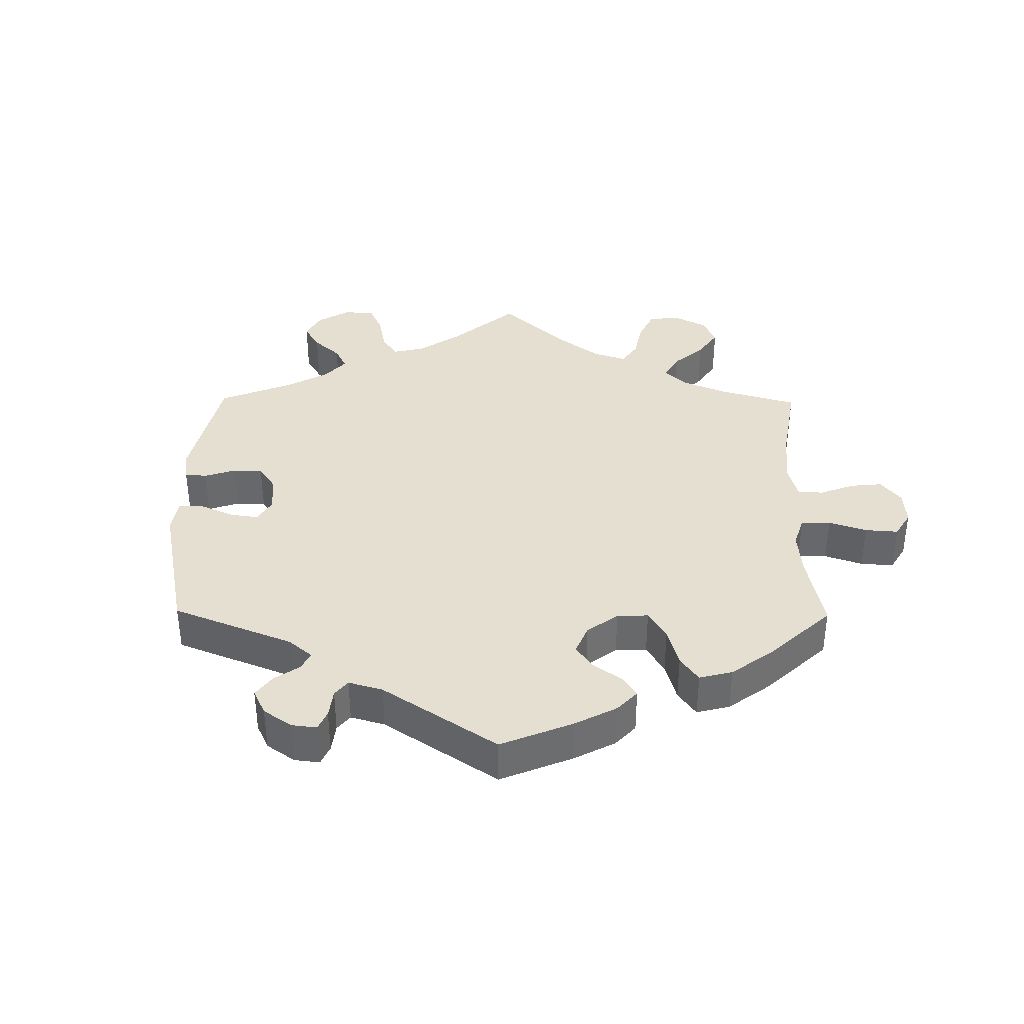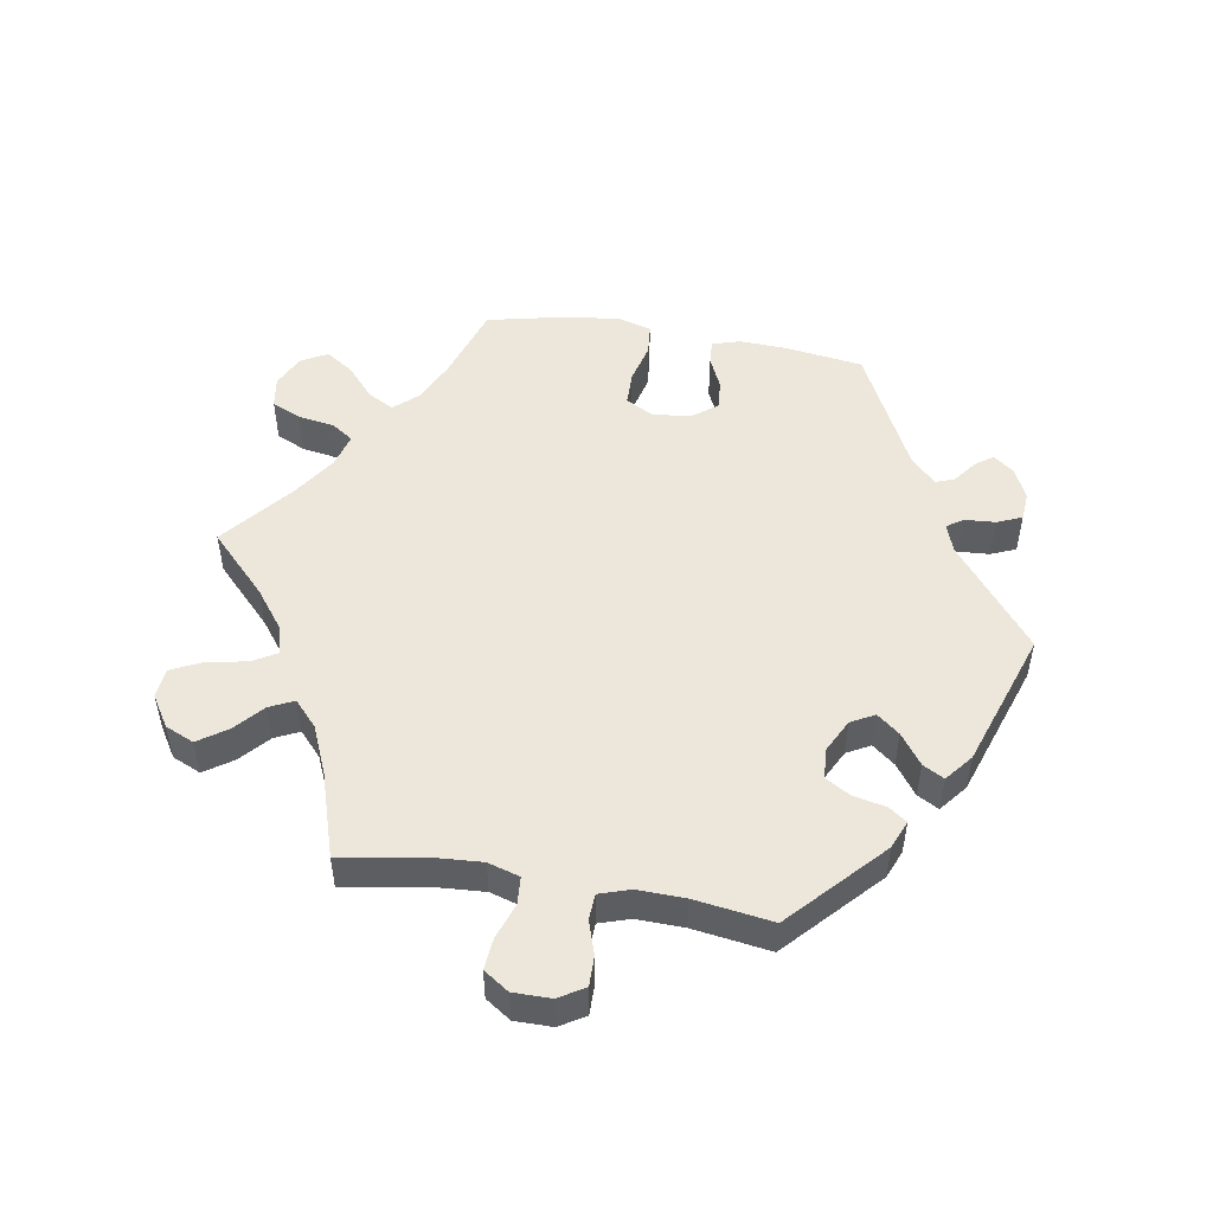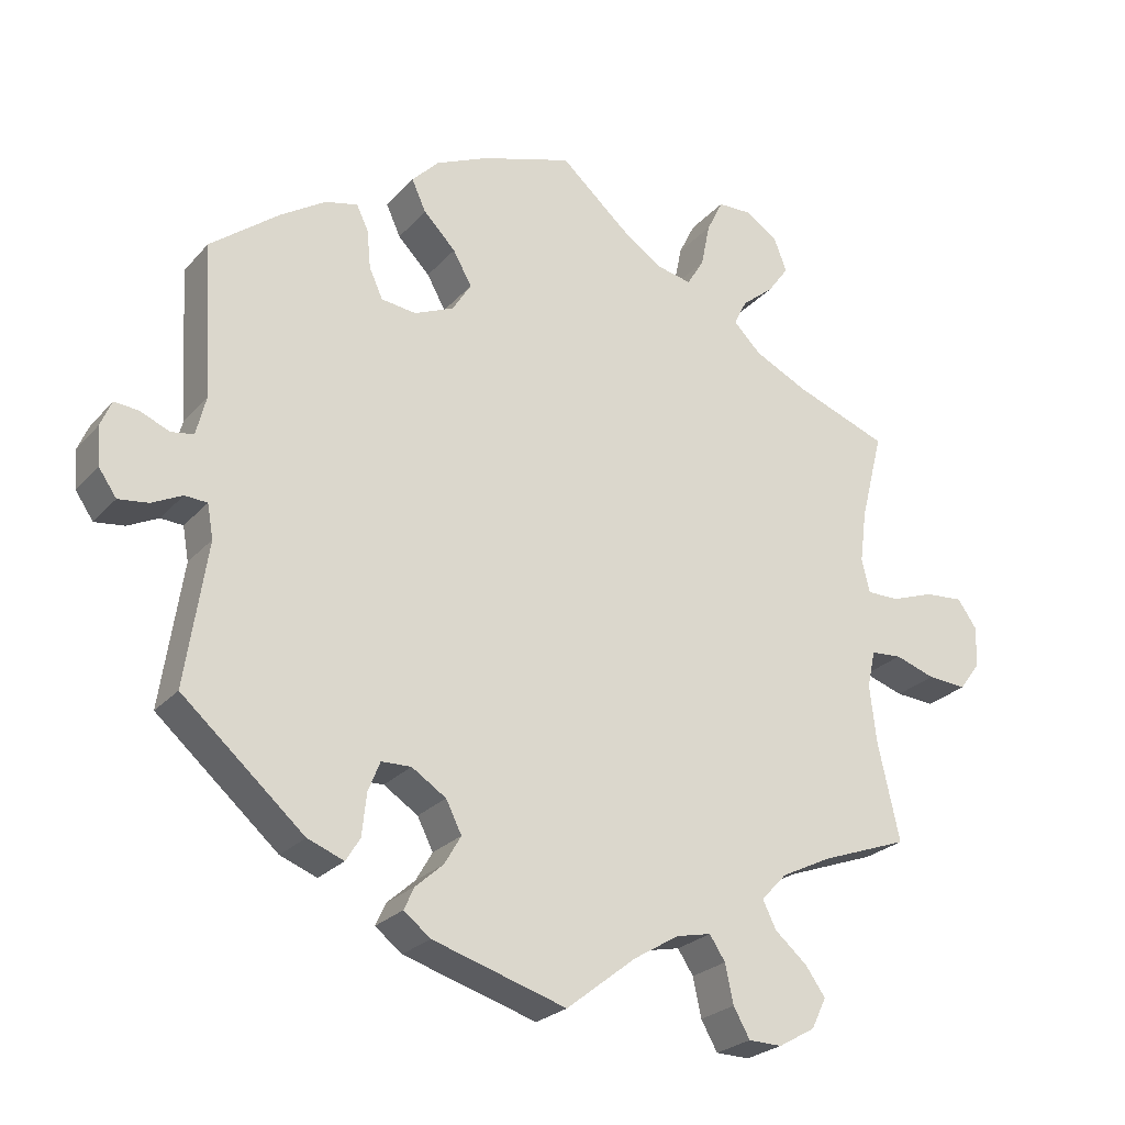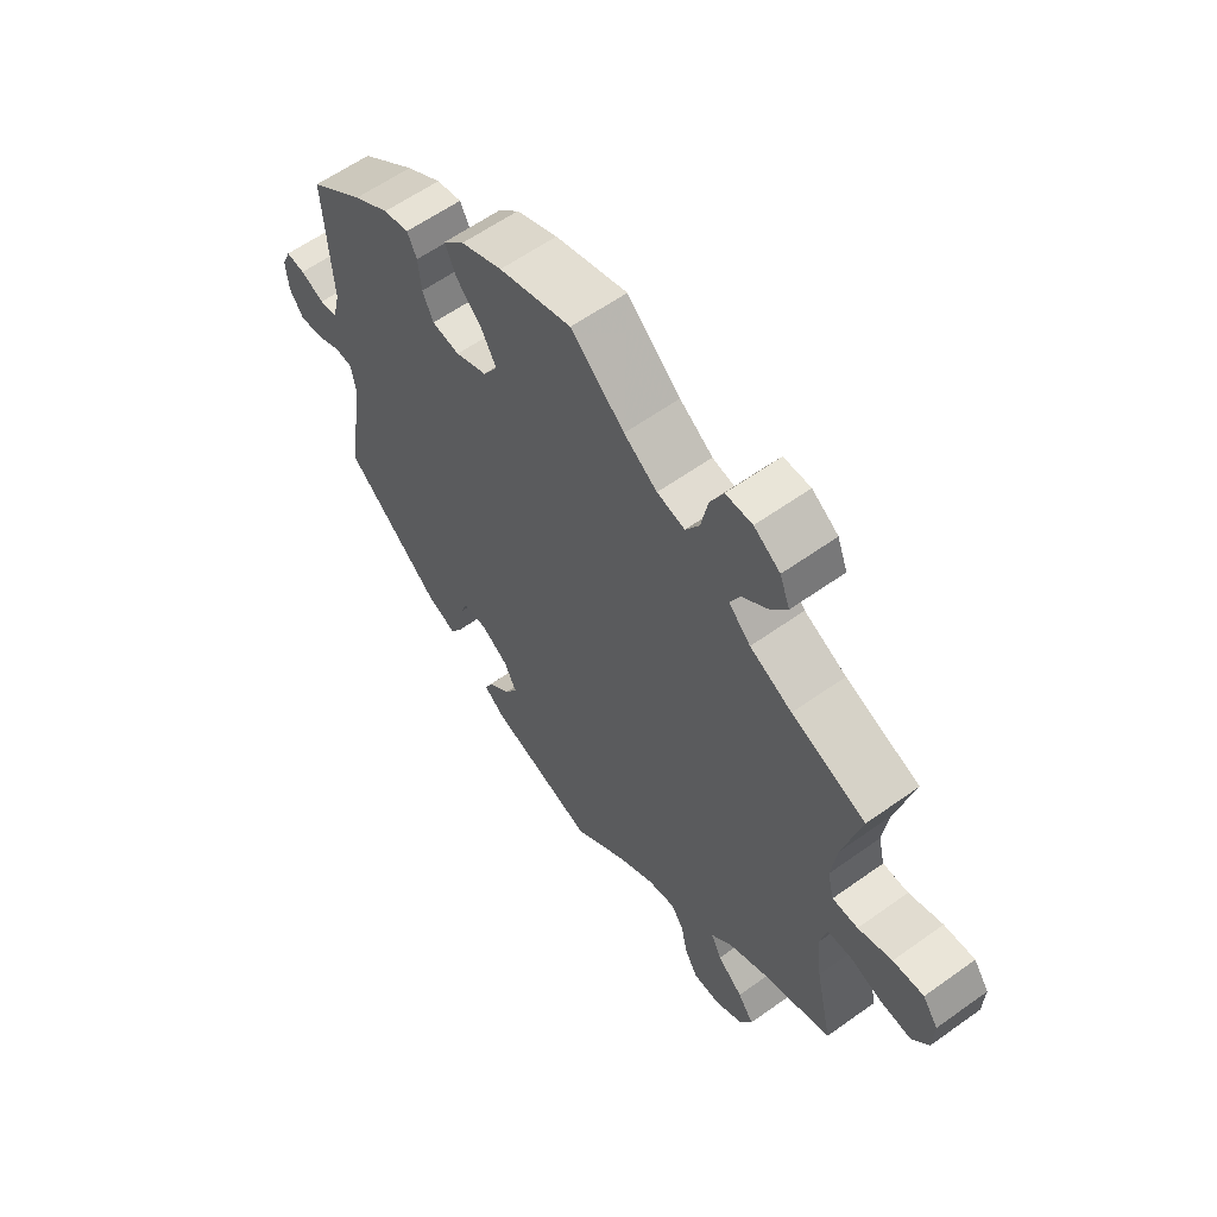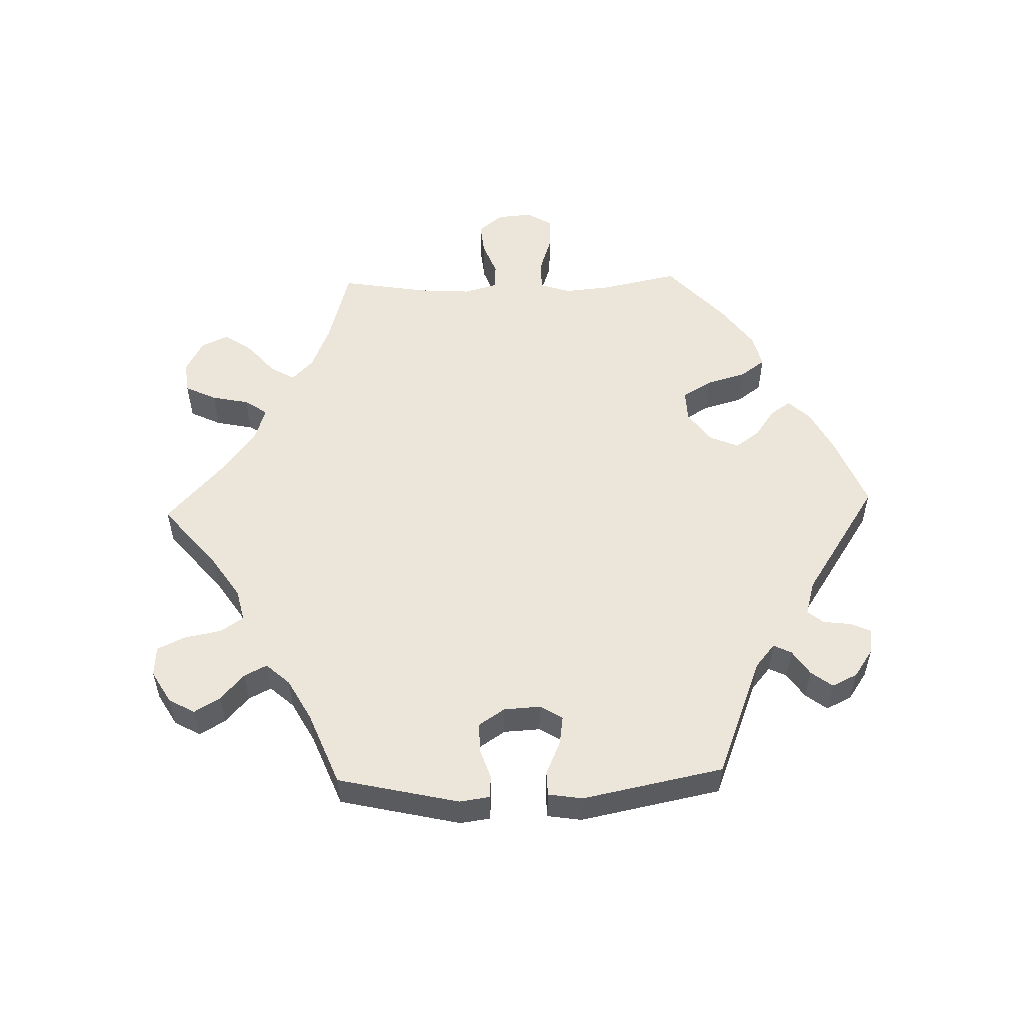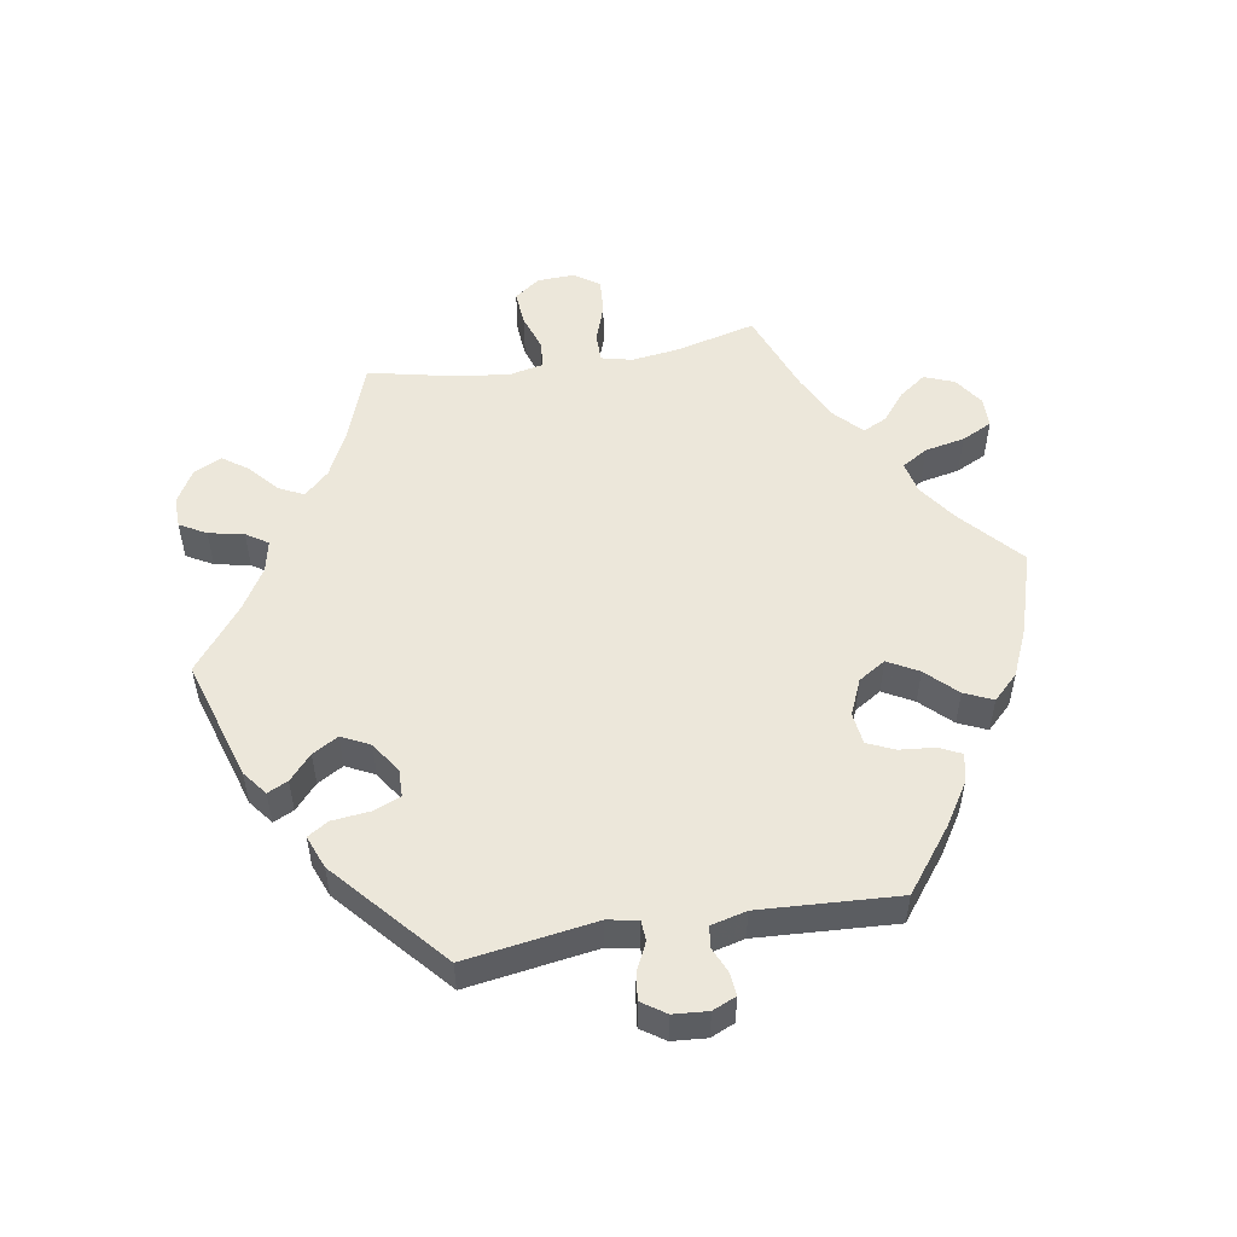
<metadata>
{"format":"obj","ext":"obj","renderer":"f3d","projection":"perspective","resolution":1024,"background":"white","views":[{"elev":37.5,"azim":-59.3,"up":"+Y"},{"elev":50.6,"azim":159.7,"up":"+Y"},{"elev":-24.8,"azim":-30.9,"up":"+Z"},{"elev":60.2,"azim":53.8,"up":"+Z"},{"elev":54.3,"azim":-151.8,"up":"+Y"},{"elev":52.7,"azim":-99.6,"up":"+Y"}]}
</metadata>
<code>
v 0.471 0.07 0.171
v 0.462 0.07 0.101
v 0.473 0.07 0.056
v 0.516 0.07 0.056
v 0.573 0.07 0.076
v 0.625 0.07 0.08
v 0.651 0.07 0.043
v 0.649 0.07 -0.012
v 0.621 0.07 -0.05
v 0.569 0.07 -0.046
v 0.515 0.07 -0.028
v 0.474 0.07 -0.031
v 0.463 0.07 -0.081
v 0.472 0.07 -0.158
v 0.501 0.07 -0.289
v 0.383 0.07 -0.332
v 0.316 0.07 -0.365
v 0.282 0.07 -0.401
v 0.3 0.07 -0.438
v 0.343 0.07 -0.475
v 0.37 0.07 -0.513
v 0.35 0.07 -0.554
v 0.301 0.07 -0.582
v 0.256 0.07 -0.581
v 0.234 0.07 -0.542
v 0.223 0.07 -0.49
v 0.202 0.07 -0.458
v 0.155 0.07 -0.468
v 0.094 0.07 -0.505
v 0.001 0.07 -0.578
v -0.178 0.07 -0.523
v -0.214 0.07 -0.495
v -0.2 0.07 -0.465
v -0.163 0.07 -0.432
v -0.141 0.07 -0.394
v -0.162 0.07 -0.352
v -0.208 0.07 -0.322
v -0.248 0.07 -0.323
v -0.264 0.07 -0.363
v -0.27 0.07 -0.419
v -0.289 0.07 -0.45
v -0.338 0.07 -0.431
v -0.501 0.07 -0.288
v -0.472 0.07 -0.096
v -0.48 0.07 -0.051
v -0.51 0.07 -0.049
v -0.551 0.07 -0.069
v -0.591 0.07 -0.074
v -0.615 0.07 -0.039
v -0.619 0.07 0.012
v -0.604 0.07 0.047
v -0.572 0.07 0.044
v -0.532 0.07 0.027
v -0.502 0.07 0.032
v -0.489 0.07 0.084
v -0.501 0.07 0.289
v -0.408 0.07 0.361
v -0.348 0.07 0.399
v -0.305 0.07 0.409
v -0.289 0.07 0.376
v -0.284 0.07 0.324
v -0.266 0.07 0.284
v -0.219 0.07 0.278
v -0.166 0.07 0.301
v -0.141 0.07 0.341
v -0.166 0.07 0.386
v -0.209 0.07 0.43
v -0.228 0.07 0.472
v -0.192 0.07 0.509
v -0.122 0.07 0.54
v 0 0.07 0.578
v 0.09 0.07 0.498
v 0.146 0.07 0.459
v 0.193 0.07 0.449
v 0.216 0.07 0.487
v 0.228 0.07 0.546
v 0.25 0.07 0.591
v 0.295 0.07 0.592
v 0.339 0.07 0.562
v 0.356 0.07 0.518
v 0.328 0.07 0.479
v 0.285 0.07 0.444
v 0.268 0.07 0.409
v 0.305 0.07 0.372
v 0.376 0.07 0.337
v 0.501 0.07 0.29
v 0.471 0 0.171
v 0.462 0 0.101
v 0.473 0 0.056
v 0.516 0 0.056
v 0.573 0 0.076
v 0.625 0 0.08
v 0.651 0 0.043
v 0.649 0 -0.012
v 0.621 0 -0.05
v 0.569 0 -0.046
v 0.515 0 -0.028
v 0.474 0 -0.031
v 0.463 0 -0.081
v 0.472 0 -0.158
v 0.501 0 -0.289
v 0.383 0 -0.332
v 0.316 0 -0.365
v 0.282 0 -0.401
v 0.3 0 -0.438
v 0.343 0 -0.475
v 0.37 0 -0.513
v 0.35 0 -0.554
v 0.301 0 -0.582
v 0.256 0 -0.581
v 0.234 0 -0.542
v 0.223 0 -0.49
v 0.202 0 -0.458
v 0.155 0 -0.468
v 0.094 0 -0.505
v 0.001 0 -0.578
v -0.178 0 -0.523
v -0.214 0 -0.495
v -0.2 0 -0.465
v -0.163 0 -0.432
v -0.141 0 -0.394
v -0.162 0 -0.352
v -0.208 0 -0.322
v -0.248 0 -0.323
v -0.264 0 -0.363
v -0.27 0 -0.419
v -0.289 0 -0.45
v -0.338 0 -0.431
v -0.501 0 -0.288
v -0.472 0 -0.096
v -0.48 0 -0.051
v -0.51 0 -0.049
v -0.551 0 -0.069
v -0.591 0 -0.074
v -0.615 0 -0.039
v -0.619 0 0.012
v -0.604 0 0.047
v -0.572 0 0.044
v -0.532 0 0.027
v -0.502 0 0.032
v -0.489 0 0.084
v -0.501 0 0.289
v -0.408 0 0.361
v -0.348 0 0.399
v -0.305 0 0.409
v -0.289 0 0.376
v -0.284 0 0.324
v -0.266 0 0.284
v -0.219 0 0.278
v -0.166 0 0.301
v -0.141 0 0.341
v -0.166 0 0.386
v -0.209 0 0.43
v -0.228 0 0.472
v -0.192 0 0.509
v -0.122 0 0.54
v 0 0 0.578
v 0.09 0 0.498
v 0.146 0 0.459
v 0.193 0 0.449
v 0.216 0 0.487
v 0.228 0 0.546
v 0.25 0 0.591
v 0.295 0 0.592
v 0.339 0 0.562
v 0.356 0 0.518
v 0.328 0 0.479
v 0.285 0 0.444
v 0.268 0 0.409
v 0.305 0 0.372
v 0.376 0 0.337
v 0.501 0 0.29
f 85 86 1
f 84 85 1 2
f 83 84 2 3
f 79 80 81 82
f 79 82 83
f 78 79 83
f 75 76 77 78
f 74 75 78 83
f 73 74 83 3
f 69 70 71 72
f 69 72 73 3
f 66 67 68 69
f 65 66 69 3
f 58 59 60 61
f 58 61 62
f 55 56 57 58
f 54 55 58 62
f 50 51 52 53
f 50 53 54
f 49 50 54
f 46 47 48 49
f 45 46 49 54
f 41 42 43 44
f 39 40 41 44
f 38 39 44 45
f 37 38 45 54
f 31 32 33 34
f 29 30 31 34
f 28 29 34 35
f 27 28 35 36
f 23 24 25 26
f 23 26 27
f 22 23 27
f 19 20 21 22
f 18 19 22 27
f 17 18 27 36
f 14 15 16
f 13 14 16 17
f 12 13 17 36
f 8 9 10 11
f 8 11 12
f 7 8 12
f 4 5 6 7
f 3 4 7 12
f 64 65 3 12
f 37 54 62 63
f 37 63 64
f 12 36 37 64
f 87 172 171
f 88 87 171 170
f 89 88 170 169
f 168 167 166 165
f 169 168 165
f 169 165 164
f 164 163 162 161
f 169 164 161 160
f 89 169 160 159
f 158 157 156 155
f 89 159 158 155
f 155 154 153 152
f 89 155 152 151
f 147 146 145 144
f 148 147 144
f 144 143 142 141
f 148 144 141 140
f 139 138 137 136
f 140 139 136
f 140 136 135
f 135 134 133 132
f 140 135 132 131
f 130 129 128 127
f 130 127 126 125
f 131 130 125 124
f 140 131 124 123
f 120 119 118 117
f 120 117 116 115
f 121 120 115 114
f 122 121 114 113
f 112 111 110 109
f 113 112 109
f 113 109 108
f 108 107 106 105
f 113 108 105 104
f 122 113 104 103
f 102 101 100
f 103 102 100 99
f 122 103 99 98
f 97 96 95 94
f 98 97 94
f 98 94 93
f 93 92 91 90
f 98 93 90 89
f 98 89 151 150
f 149 148 140 123
f 150 149 123
f 150 123 122 98
f 1 87 88 2
f 2 88 89 3
f 3 89 90 4
f 4 90 91 5
f 5 91 92 6
f 6 92 93 7
f 7 93 94 8
f 8 94 95 9
f 9 95 96 10
f 10 96 97 11
f 11 97 98 12
f 12 98 99 13
f 13 99 100 14
f 14 100 101 15
f 15 101 102 16
f 16 102 103 17
f 17 103 104 18
f 18 104 105 19
f 19 105 106 20
f 20 106 107 21
f 21 107 108 22
f 22 108 109 23
f 23 109 110 24
f 24 110 111 25
f 25 111 112 26
f 26 112 113 27
f 27 113 114 28
f 28 114 115 29
f 29 115 116 30
f 30 116 117 31
f 31 117 118 32
f 32 118 119 33
f 33 119 120 34
f 34 120 121 35
f 35 121 122 36
f 36 122 123 37
f 37 123 124 38
f 38 124 125 39
f 39 125 126 40
f 40 126 127 41
f 41 127 128 42
f 42 128 129 43
f 43 129 130 44
f 44 130 131 45
f 45 131 132 46
f 46 132 133 47
f 47 133 134 48
f 48 134 135 49
f 49 135 136 50
f 50 136 137 51
f 51 137 138 52
f 52 138 139 53
f 53 139 140 54
f 54 140 141 55
f 55 141 142 56
f 56 142 143 57
f 57 143 144 58
f 58 144 145 59
f 59 145 146 60
f 60 146 147 61
f 61 147 148 62
f 62 148 149 63
f 63 149 150 64
f 64 150 151 65
f 65 151 152 66
f 66 152 153 67
f 67 153 154 68
f 68 154 155 69
f 69 155 156 70
f 70 156 157 71
f 71 157 158 72
f 72 158 159 73
f 73 159 160 74
f 74 160 161 75
f 75 161 162 76
f 76 162 163 77
f 77 163 164 78
f 78 164 165 79
f 79 165 166 80
f 80 166 167 81
f 81 167 168 82
f 82 168 169 83
f 83 169 170 84
f 84 170 171 85
f 85 171 172 86
f 86 172 87 1

</code>
